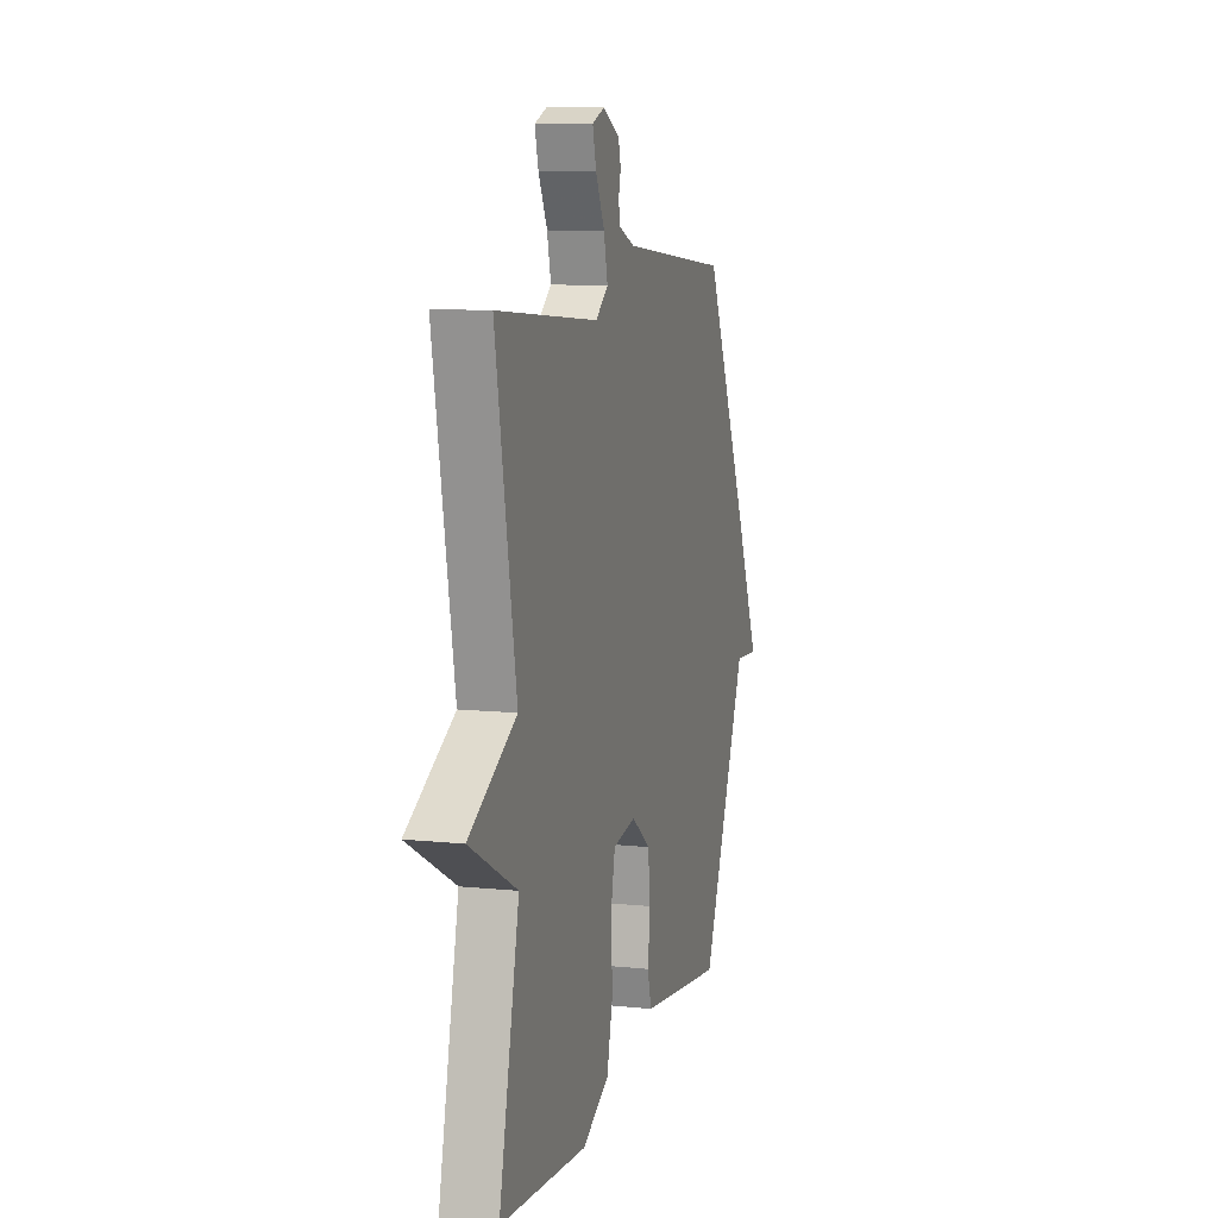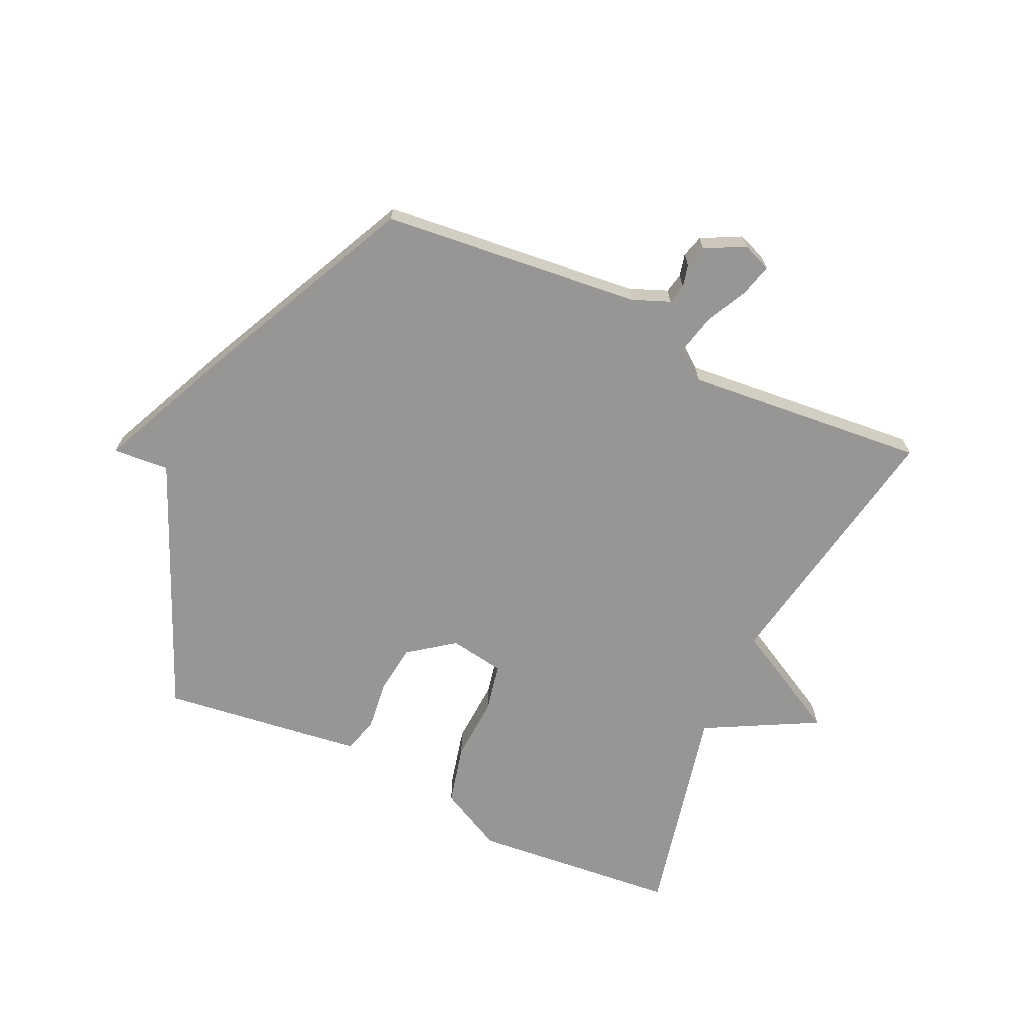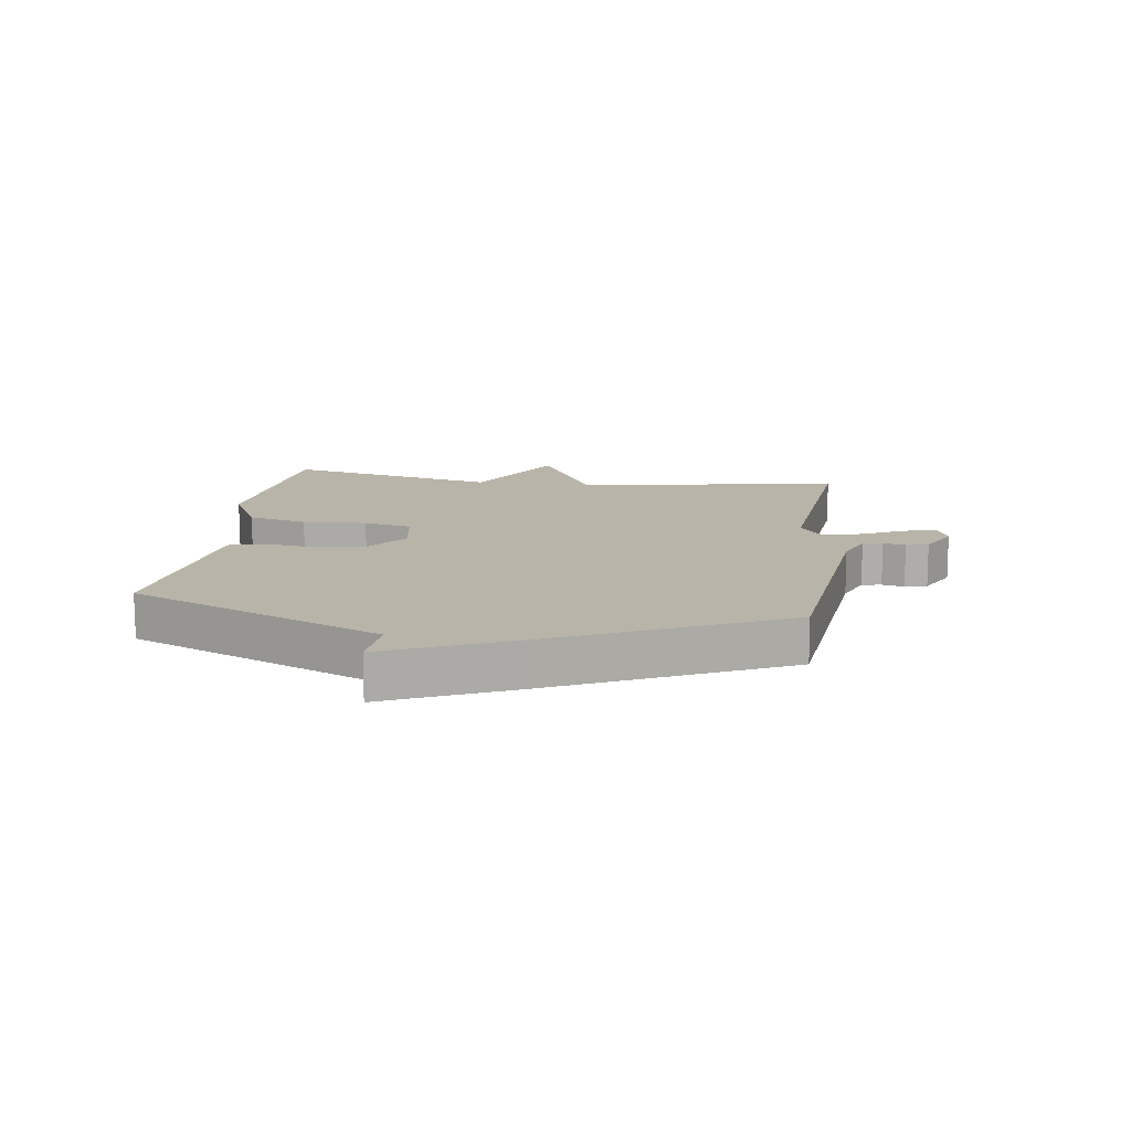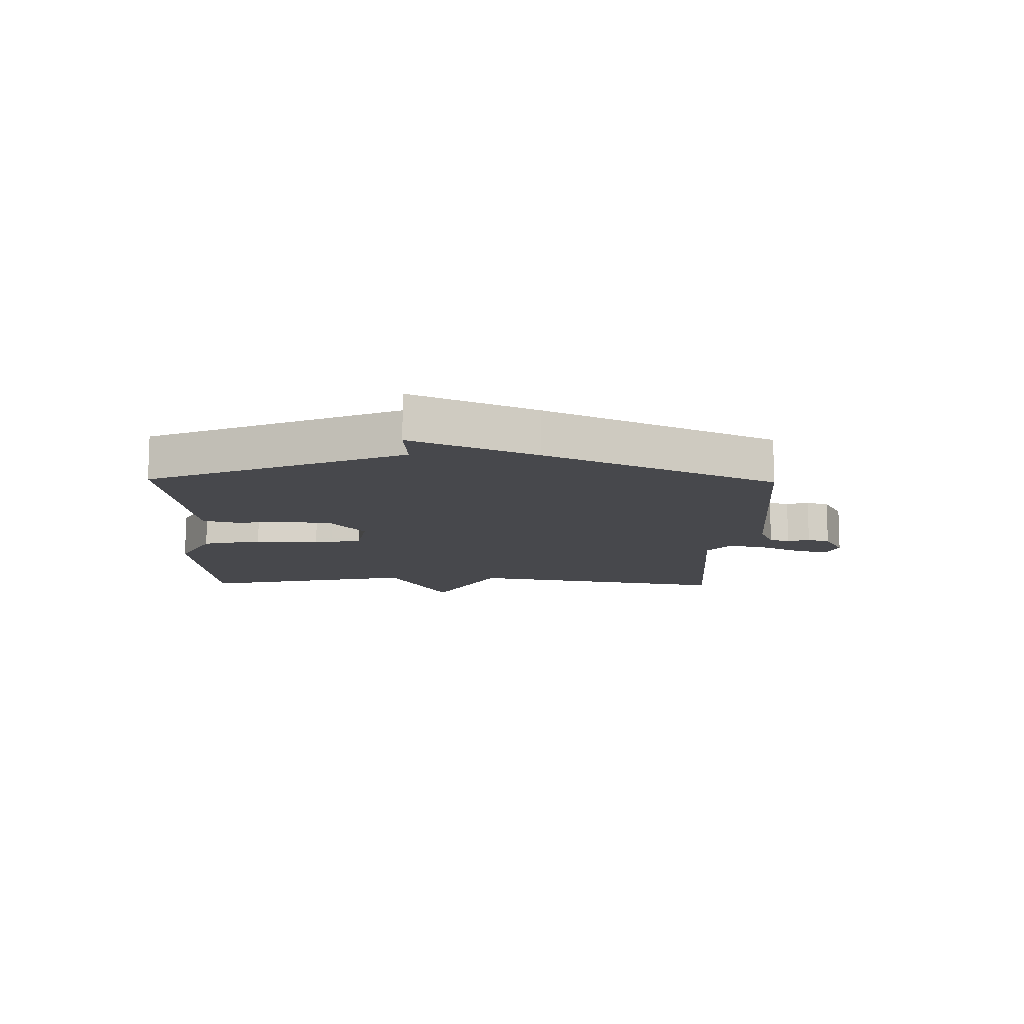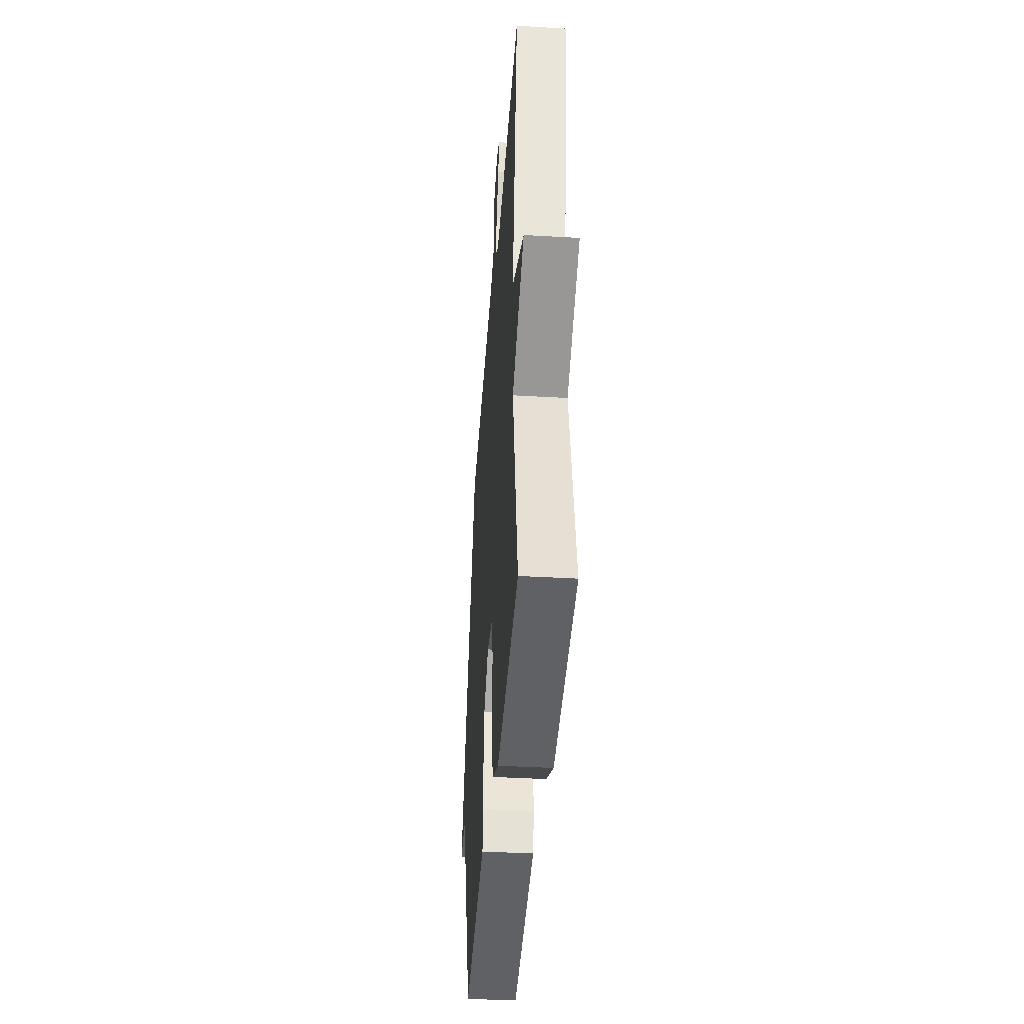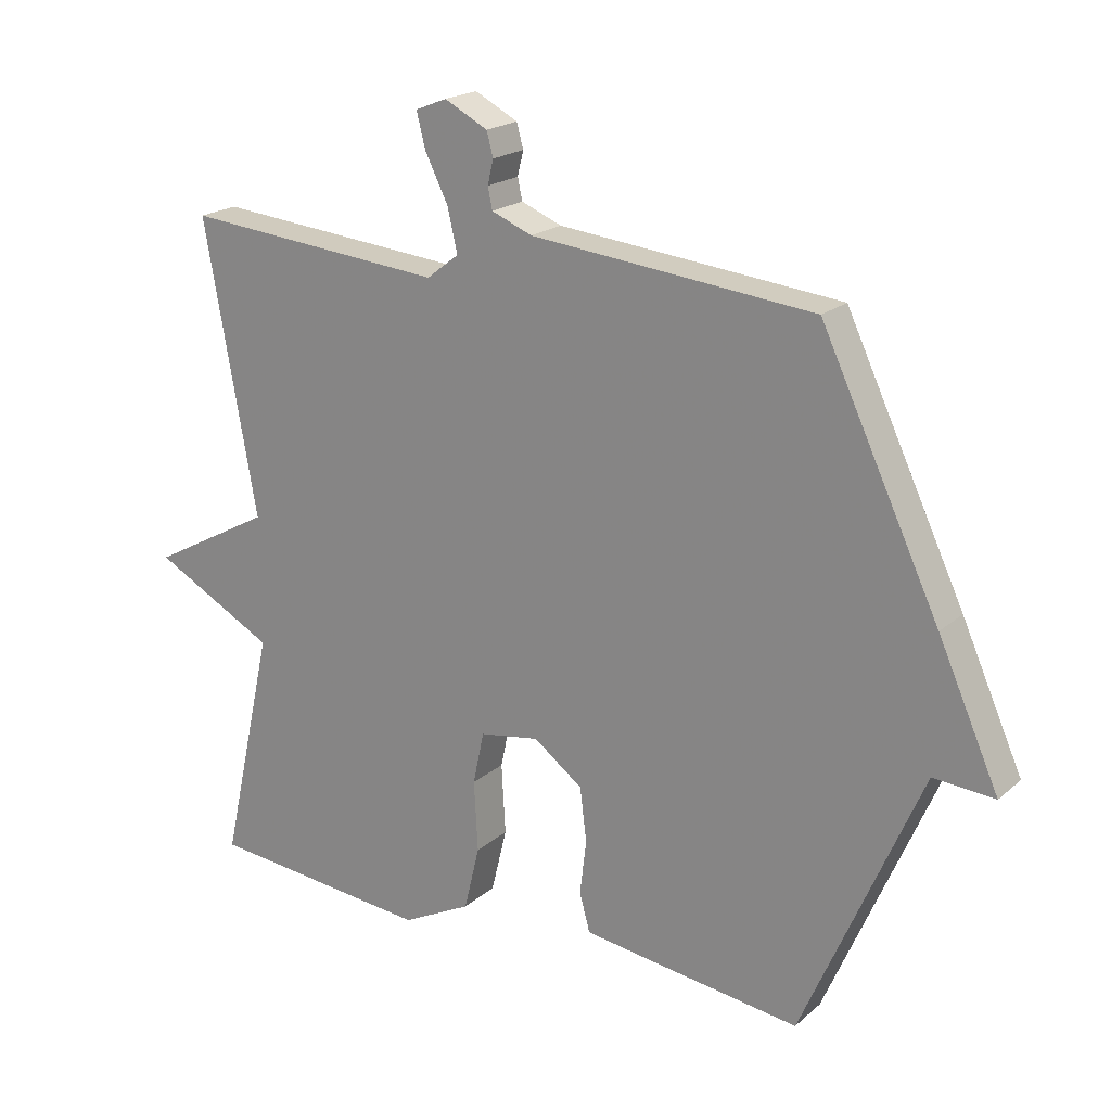
<metadata>
{"format":"obj","ext":"obj","renderer":"f3d","projection":"perspective","resolution":1024,"background":"white","views":[{"elev":9.6,"azim":105.3,"up":"+Z"},{"elev":-68.0,"azim":-24.9,"up":"+Y"},{"elev":13.2,"azim":-81.9,"up":"+Y"},{"elev":-11.6,"azim":-91.3,"up":"+Y"},{"elev":-40.1,"azim":85.9,"up":"+Z"},{"elev":20.1,"azim":-146.4,"up":"+Z"}]}
</metadata>
<code>
v -0.5 0.07 -0.5
v -0.681 0.07 -0.08
v -0.774 0.07 -0.087
v -0.681 0.07 0.12
v -0.5 0.07 0.5
v -0.069 0.07 0.544
v -0.007 0.07 0.569
v 0 0.07 0.602
v -0.009 0.07 0.639
v 0.001 0.07 0.676
v 0.067 0.07 0.71
v 0.115 0.07 0.691
v 0.101 0.07 0.637
v 0.066 0.07 0.567
v 0.051 0.07 0.502
v 0.1 0.07 0.464
v 0.5 0.07 0.5
v 0.42 0.07 0.058
v 0.606 0.07 -0.043
v 0.42 0.07 -0.142
v 0.5 0.07 -0.5
v 0.158 0.07 -0.532
v 0.052 0.07 -0.478
v 0.028 0.07 -0.379
v 0.034 0.07 -0.272
v 0.017 0.07 -0.192
v -0.074 0.07 -0.177
v -0.149 0.07 -0.233
v -0.159 0.07 -0.315
v -0.149 0.07 -0.397
v -0.165 0.07 -0.456
v -0.254 0.07 -0.468
v -0.5 0 -0.5
v -0.681 0 -0.08
v -0.774 0 -0.087
v -0.681 0 0.12
v -0.5 0 0.5
v -0.069 0 0.544
v -0.007 0 0.569
v 0 0 0.602
v -0.009 0 0.639
v 0.001 0 0.676
v 0.067 0 0.71
v 0.115 0 0.691
v 0.101 0 0.637
v 0.066 0 0.567
v 0.051 0 0.502
v 0.1 0 0.464
v 0.5 0 0.5
v 0.42 0 0.058
v 0.606 0 -0.043
v 0.42 0 -0.142
v 0.5 0 -0.5
v 0.158 0 -0.532
v 0.052 0 -0.478
v 0.028 0 -0.379
v 0.034 0 -0.272
v 0.017 0 -0.192
v -0.074 0 -0.177
v -0.149 0 -0.233
v -0.159 0 -0.315
v -0.149 0 -0.397
v -0.165 0 -0.456
v -0.254 0 -0.468
f 32 1 2
f 31 32 2
f 30 31 2
f 29 30 2
f 28 29 2
f 27 28 2
f 23 24 25
f 22 23 25
f 21 22 25
f 20 21 25
f 20 25 26
f 19 20 26
f 18 19 26
f 18 26 27
f 17 18 27
f 16 17 27
f 12 13 14
f 11 12 14
f 10 11 14
f 9 10 14
f 8 9 14
f 7 8 14 15
f 6 7 15
f 6 15 16
f 5 6 16
f 4 5 16
f 3 4 16
f 2 3 16
f 2 16 27
f 34 33 64
f 34 64 63
f 34 63 62
f 34 62 61
f 34 61 60
f 34 60 59
f 57 56 55
f 57 55 54
f 57 54 53
f 57 53 52
f 58 57 52
f 58 52 51
f 58 51 50
f 59 58 50
f 59 50 49
f 59 49 48
f 46 45 44
f 46 44 43
f 46 43 42
f 46 42 41
f 46 41 40
f 47 46 40 39
f 47 39 38
f 48 47 38
f 48 38 37
f 48 37 36
f 48 36 35
f 48 35 34
f 59 48 34
f 1 33 34 2
f 2 34 35 3
f 3 35 36 4
f 4 36 37 5
f 5 37 38 6
f 6 38 39 7
f 7 39 40 8
f 8 40 41 9
f 9 41 42 10
f 10 42 43 11
f 11 43 44 12
f 12 44 45 13
f 13 45 46 14
f 14 46 47 15
f 15 47 48 16
f 16 48 49 17
f 17 49 50 18
f 18 50 51 19
f 19 51 52 20
f 20 52 53 21
f 21 53 54 22
f 22 54 55 23
f 23 55 56 24
f 24 56 57 25
f 25 57 58 26
f 26 58 59 27
f 27 59 60 28
f 28 60 61 29
f 29 61 62 30
f 30 62 63 31
f 31 63 64 32
f 32 64 33 1

</code>
